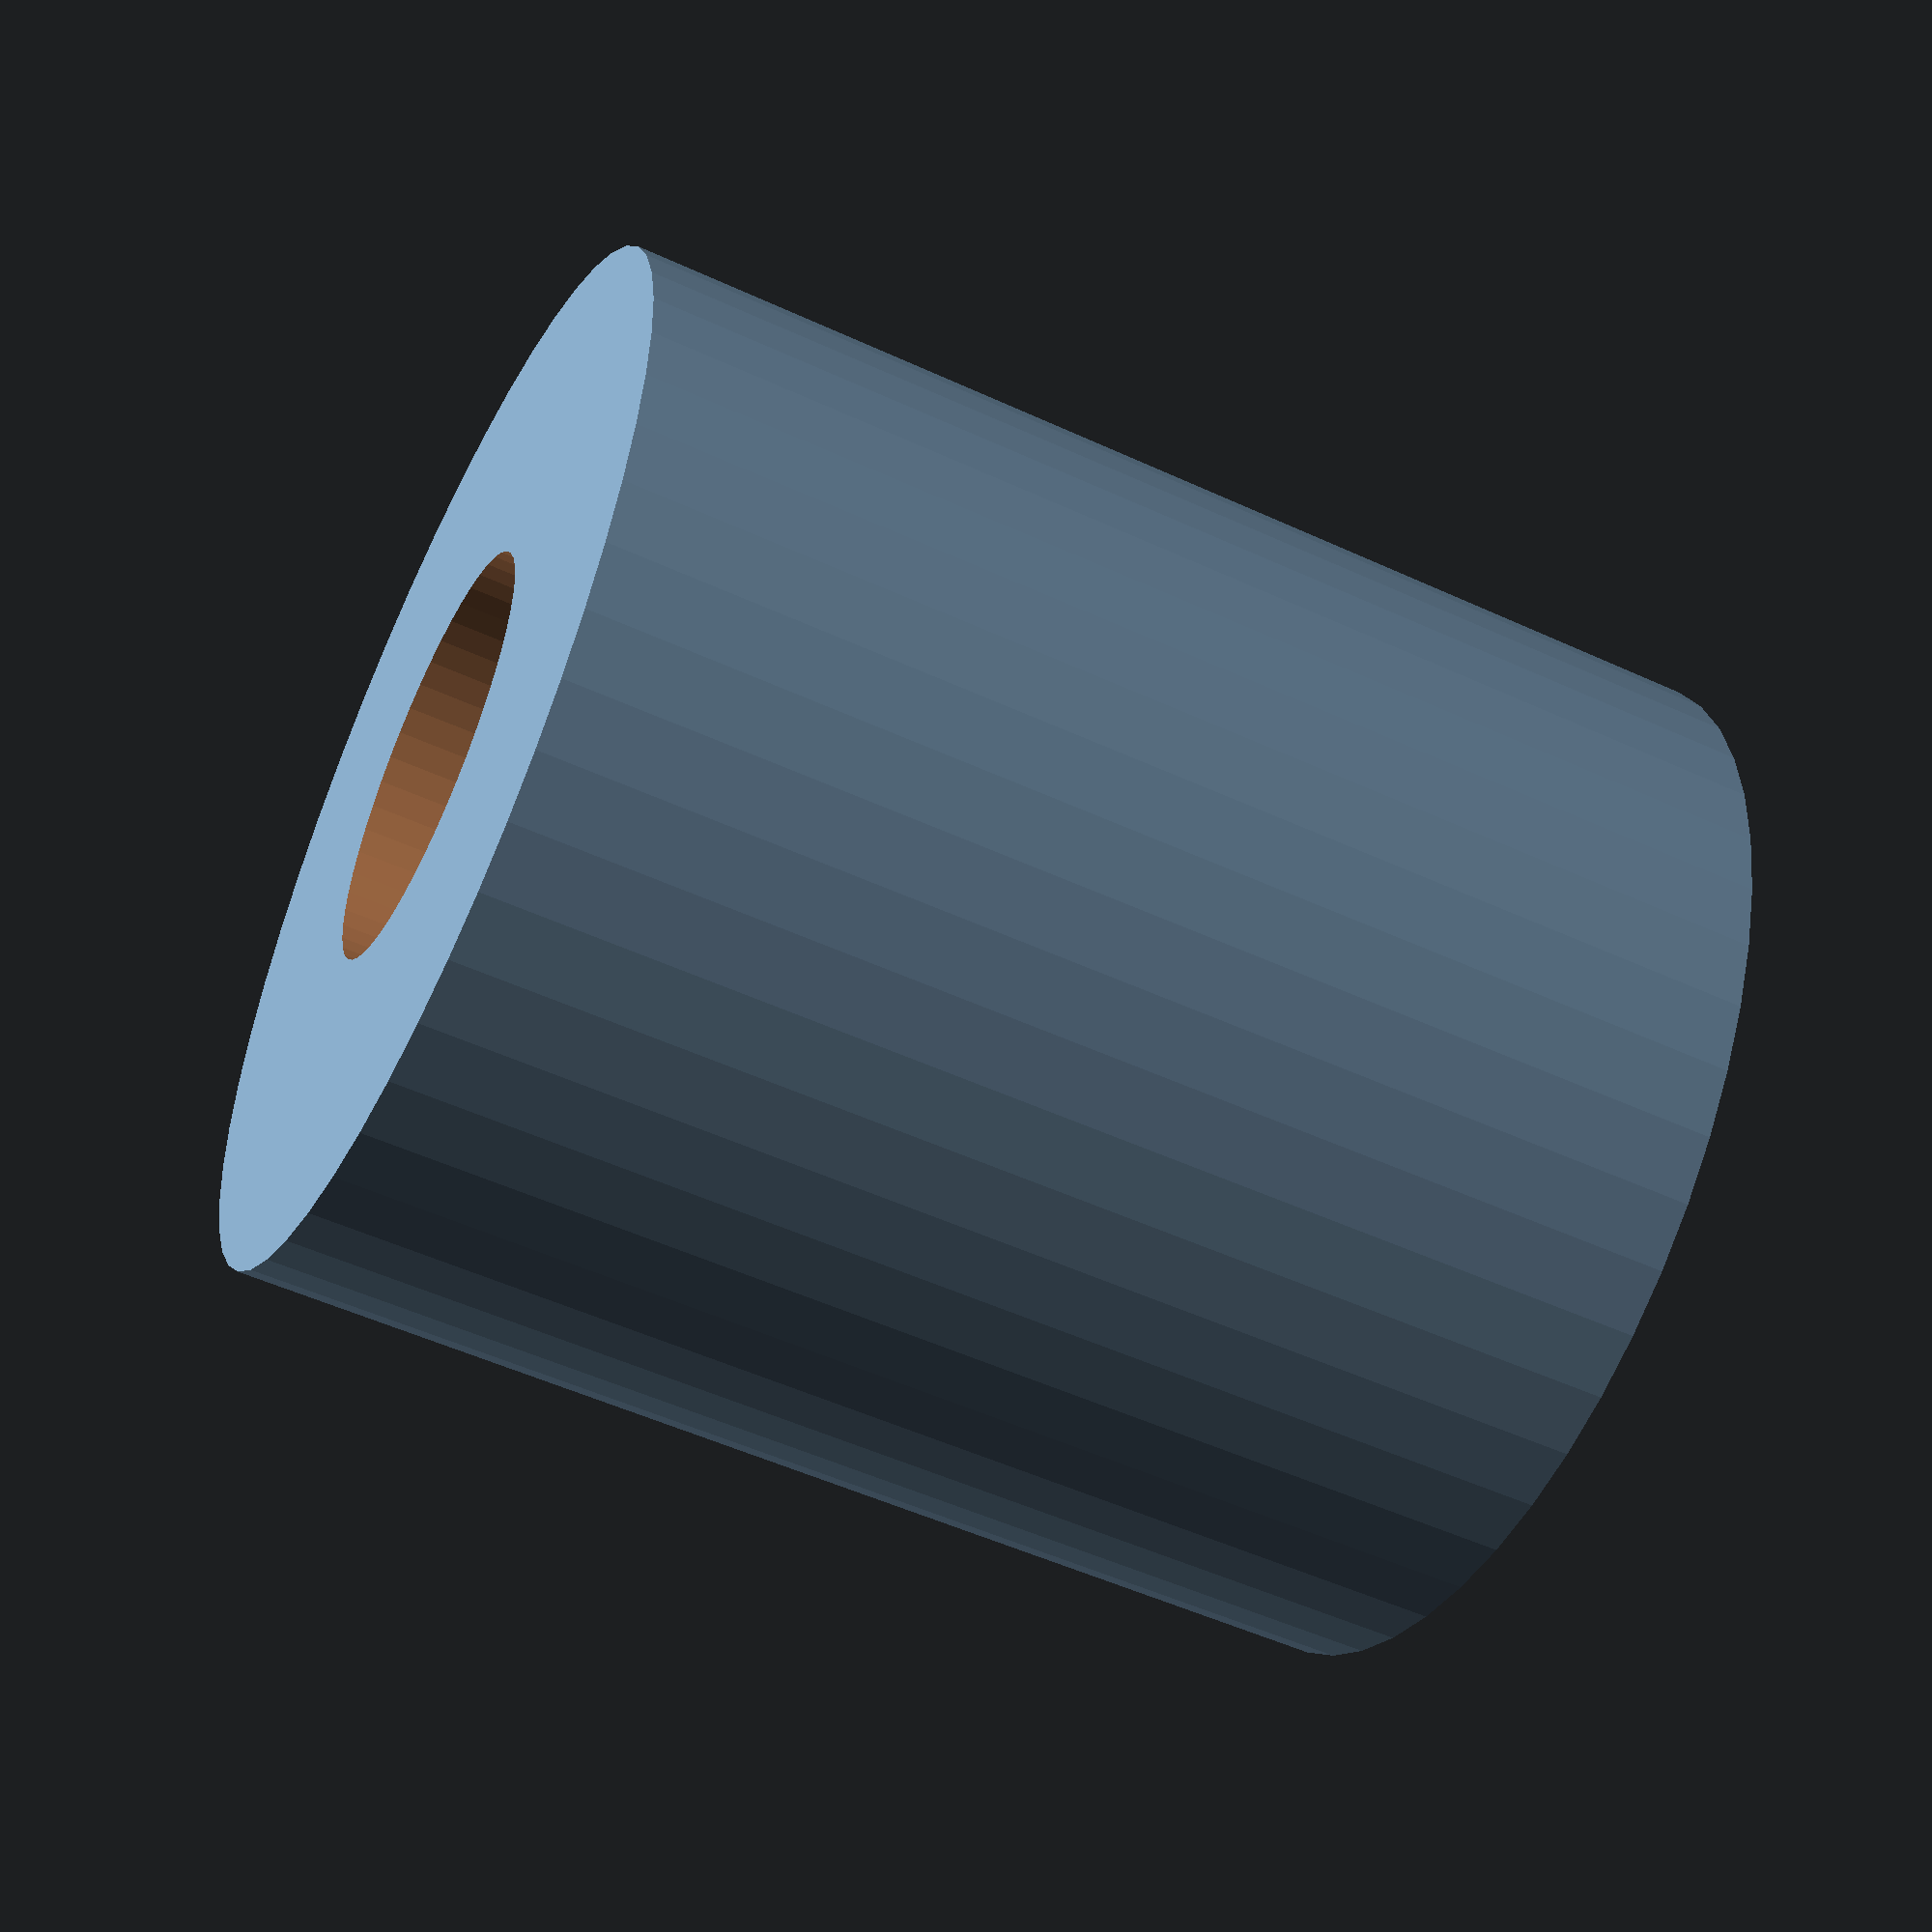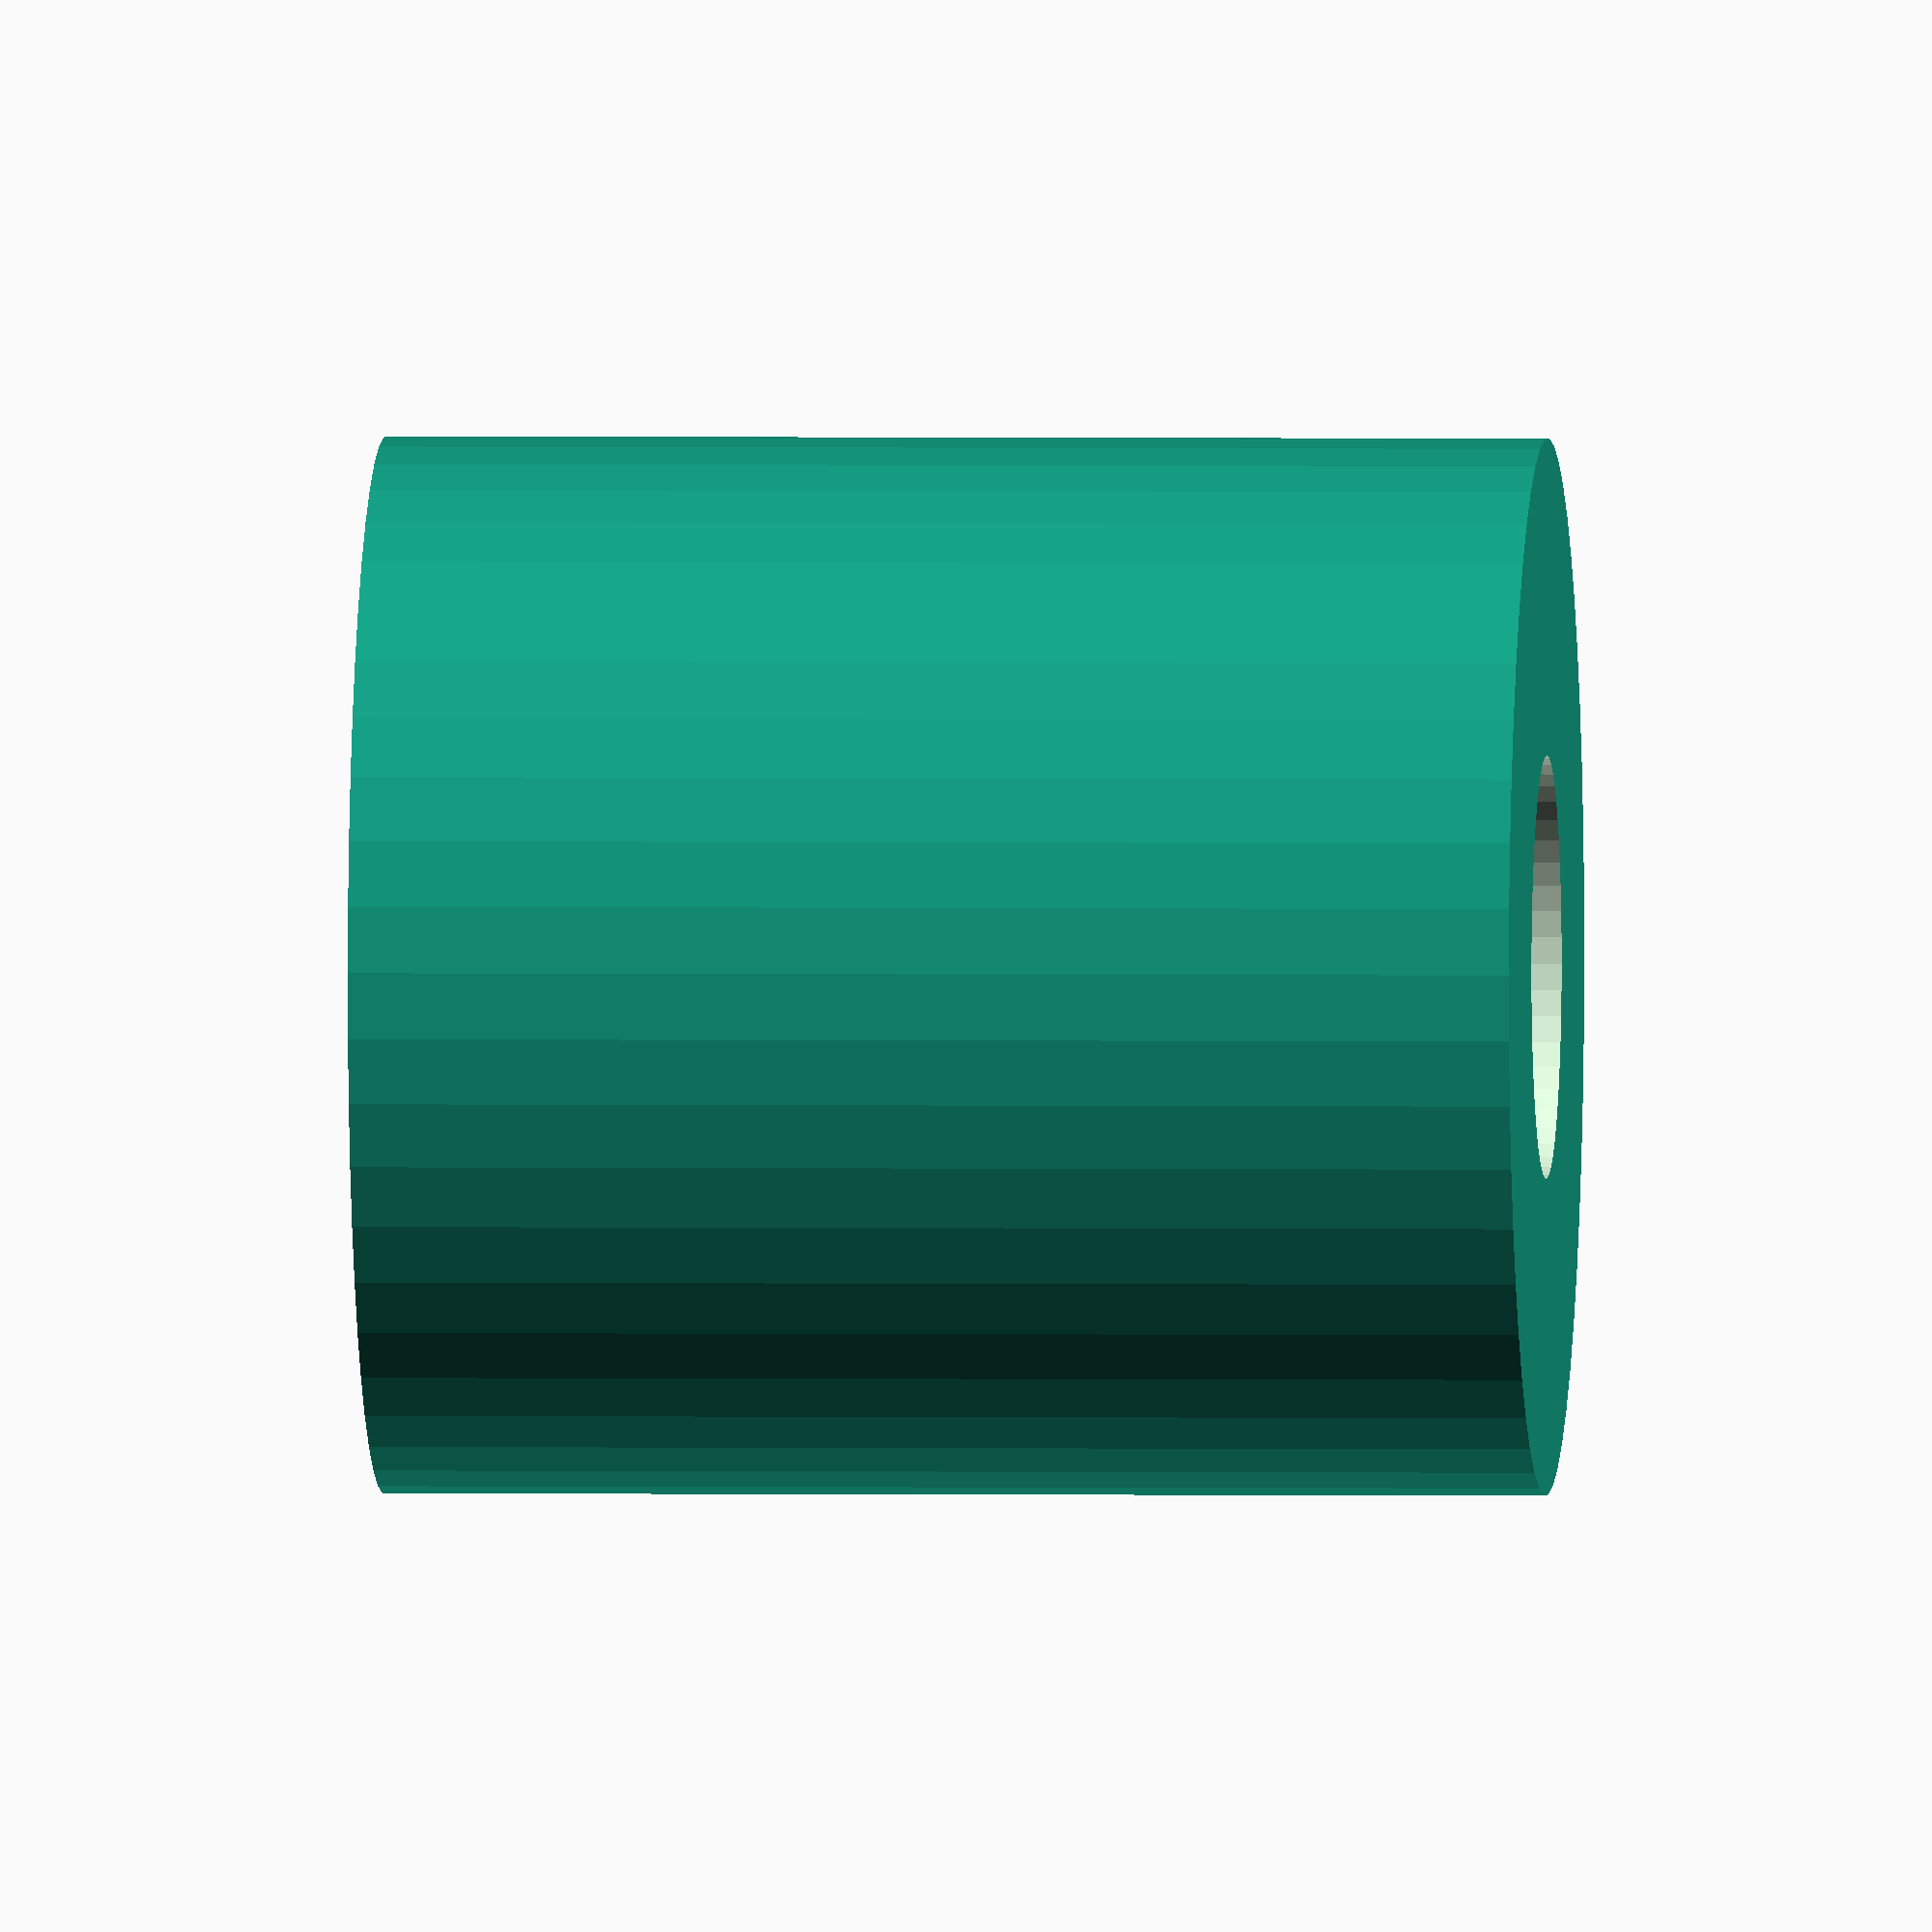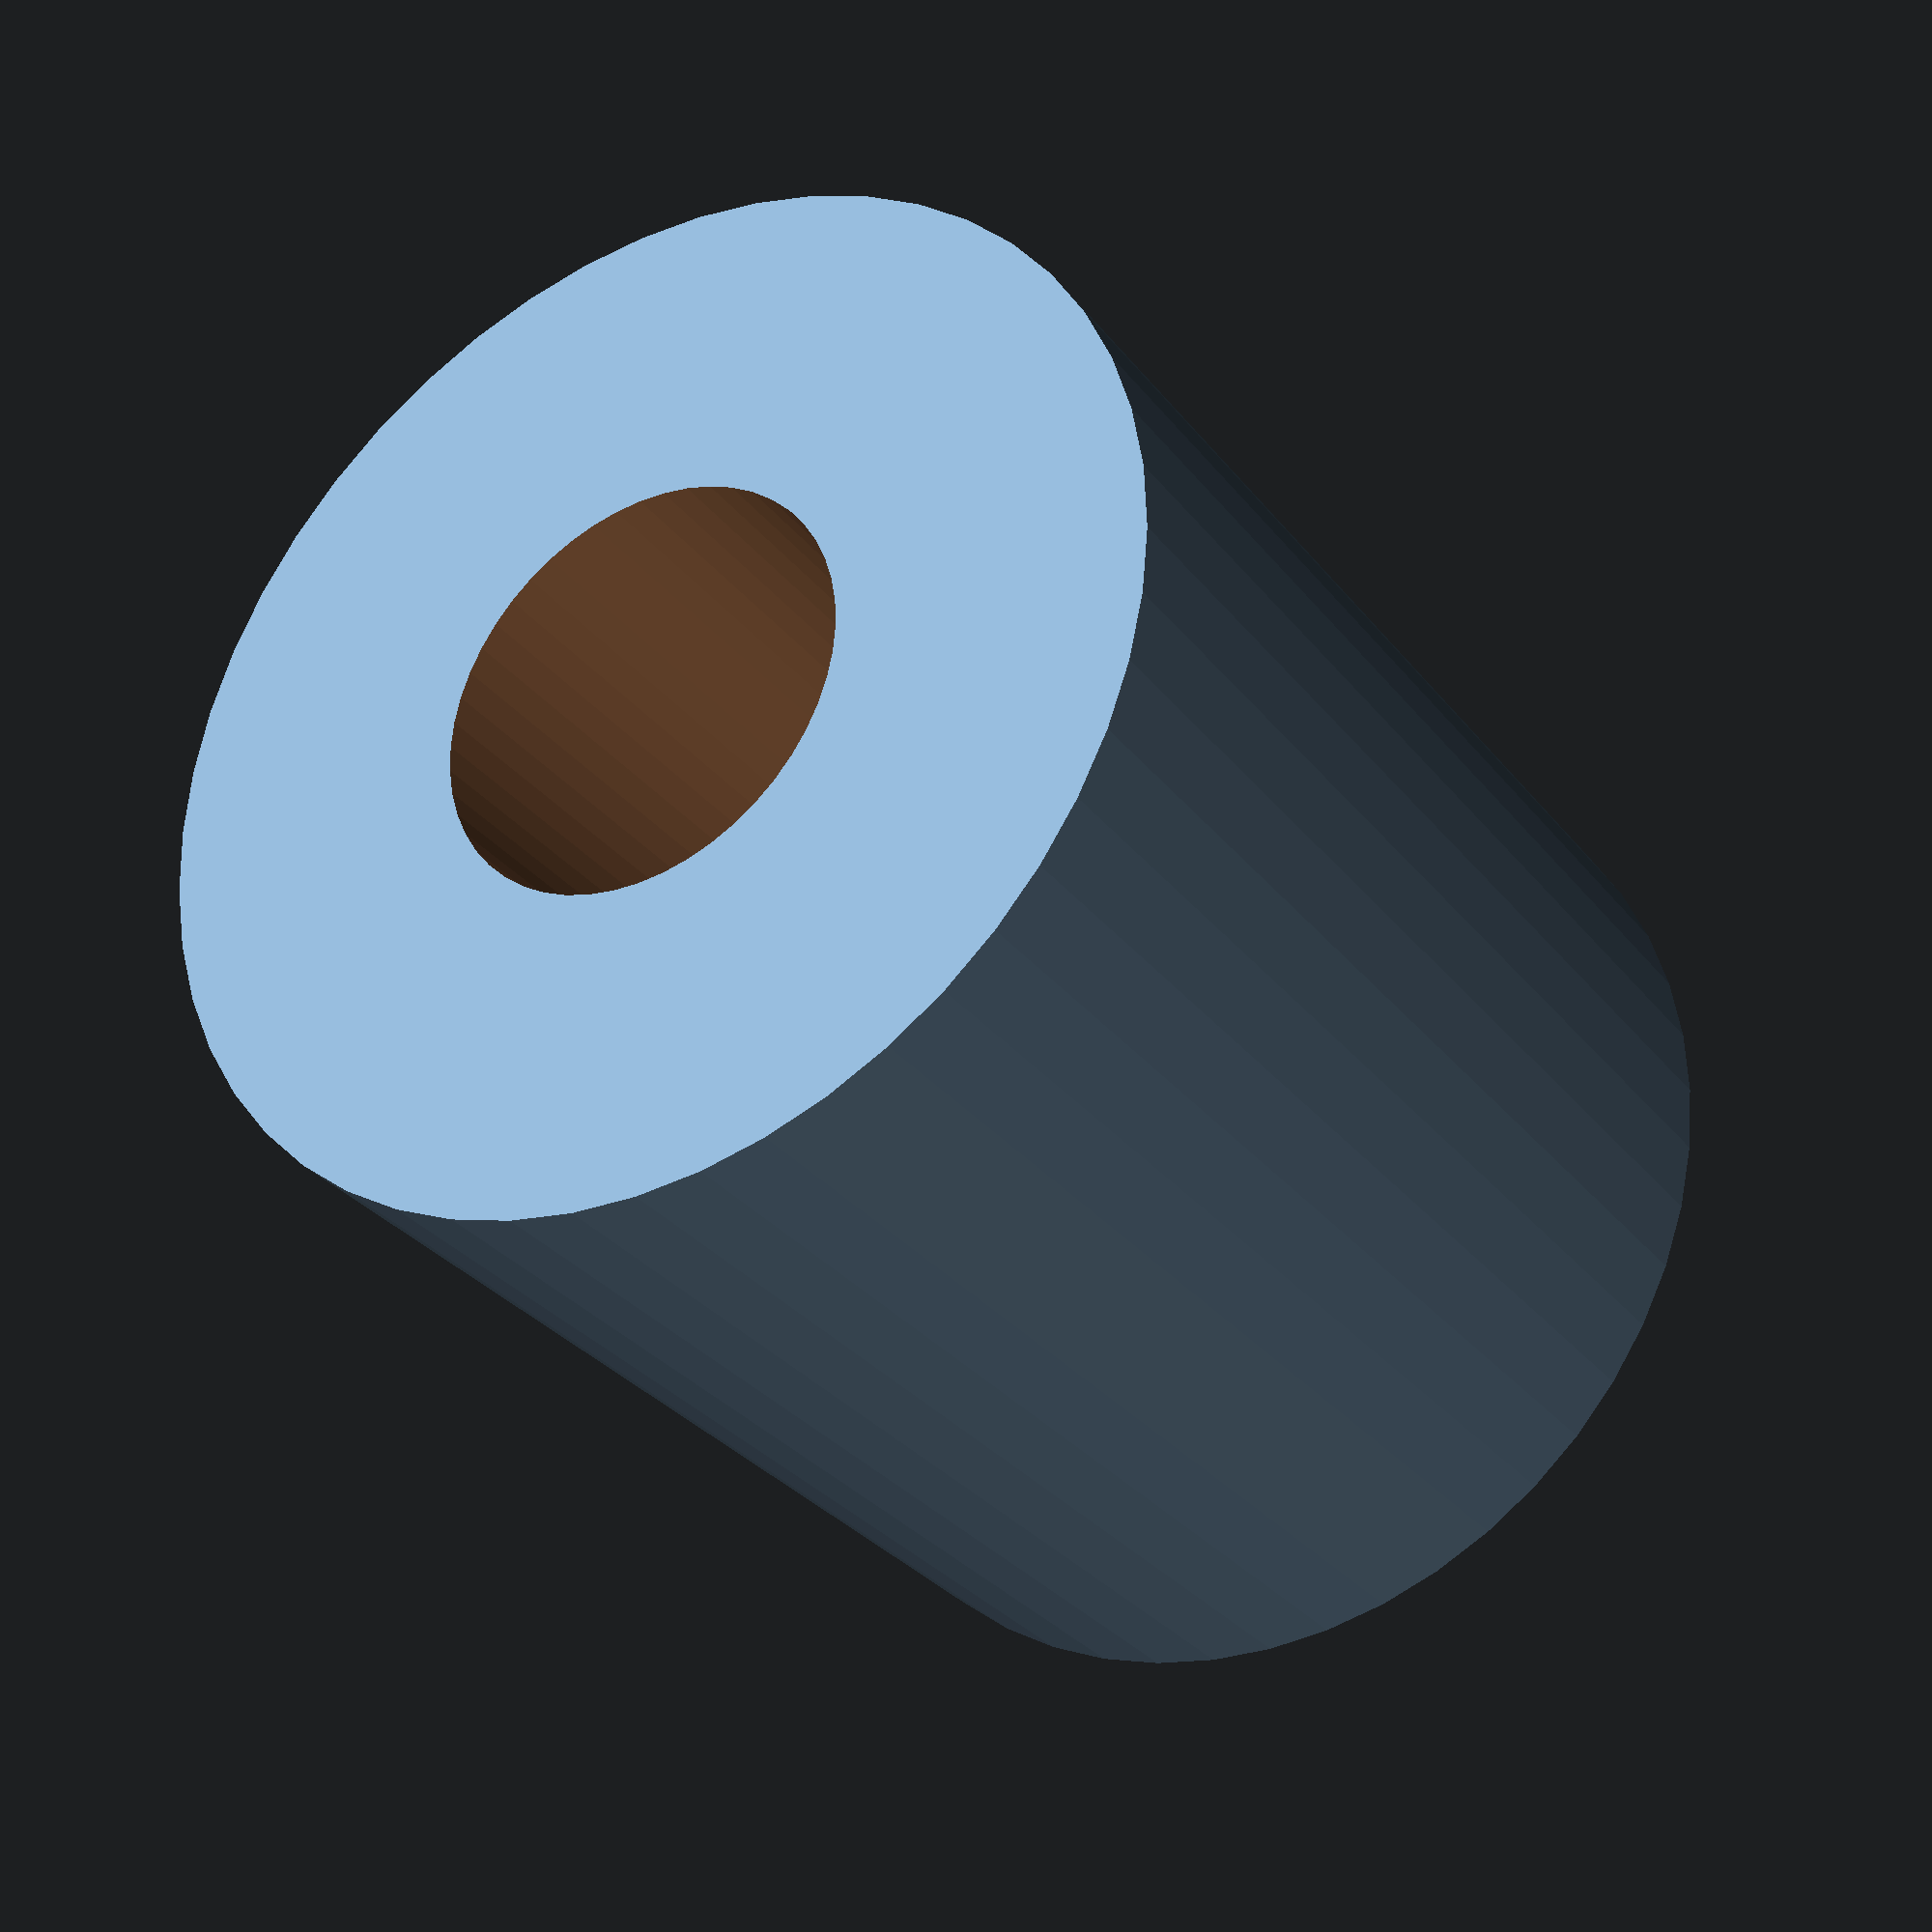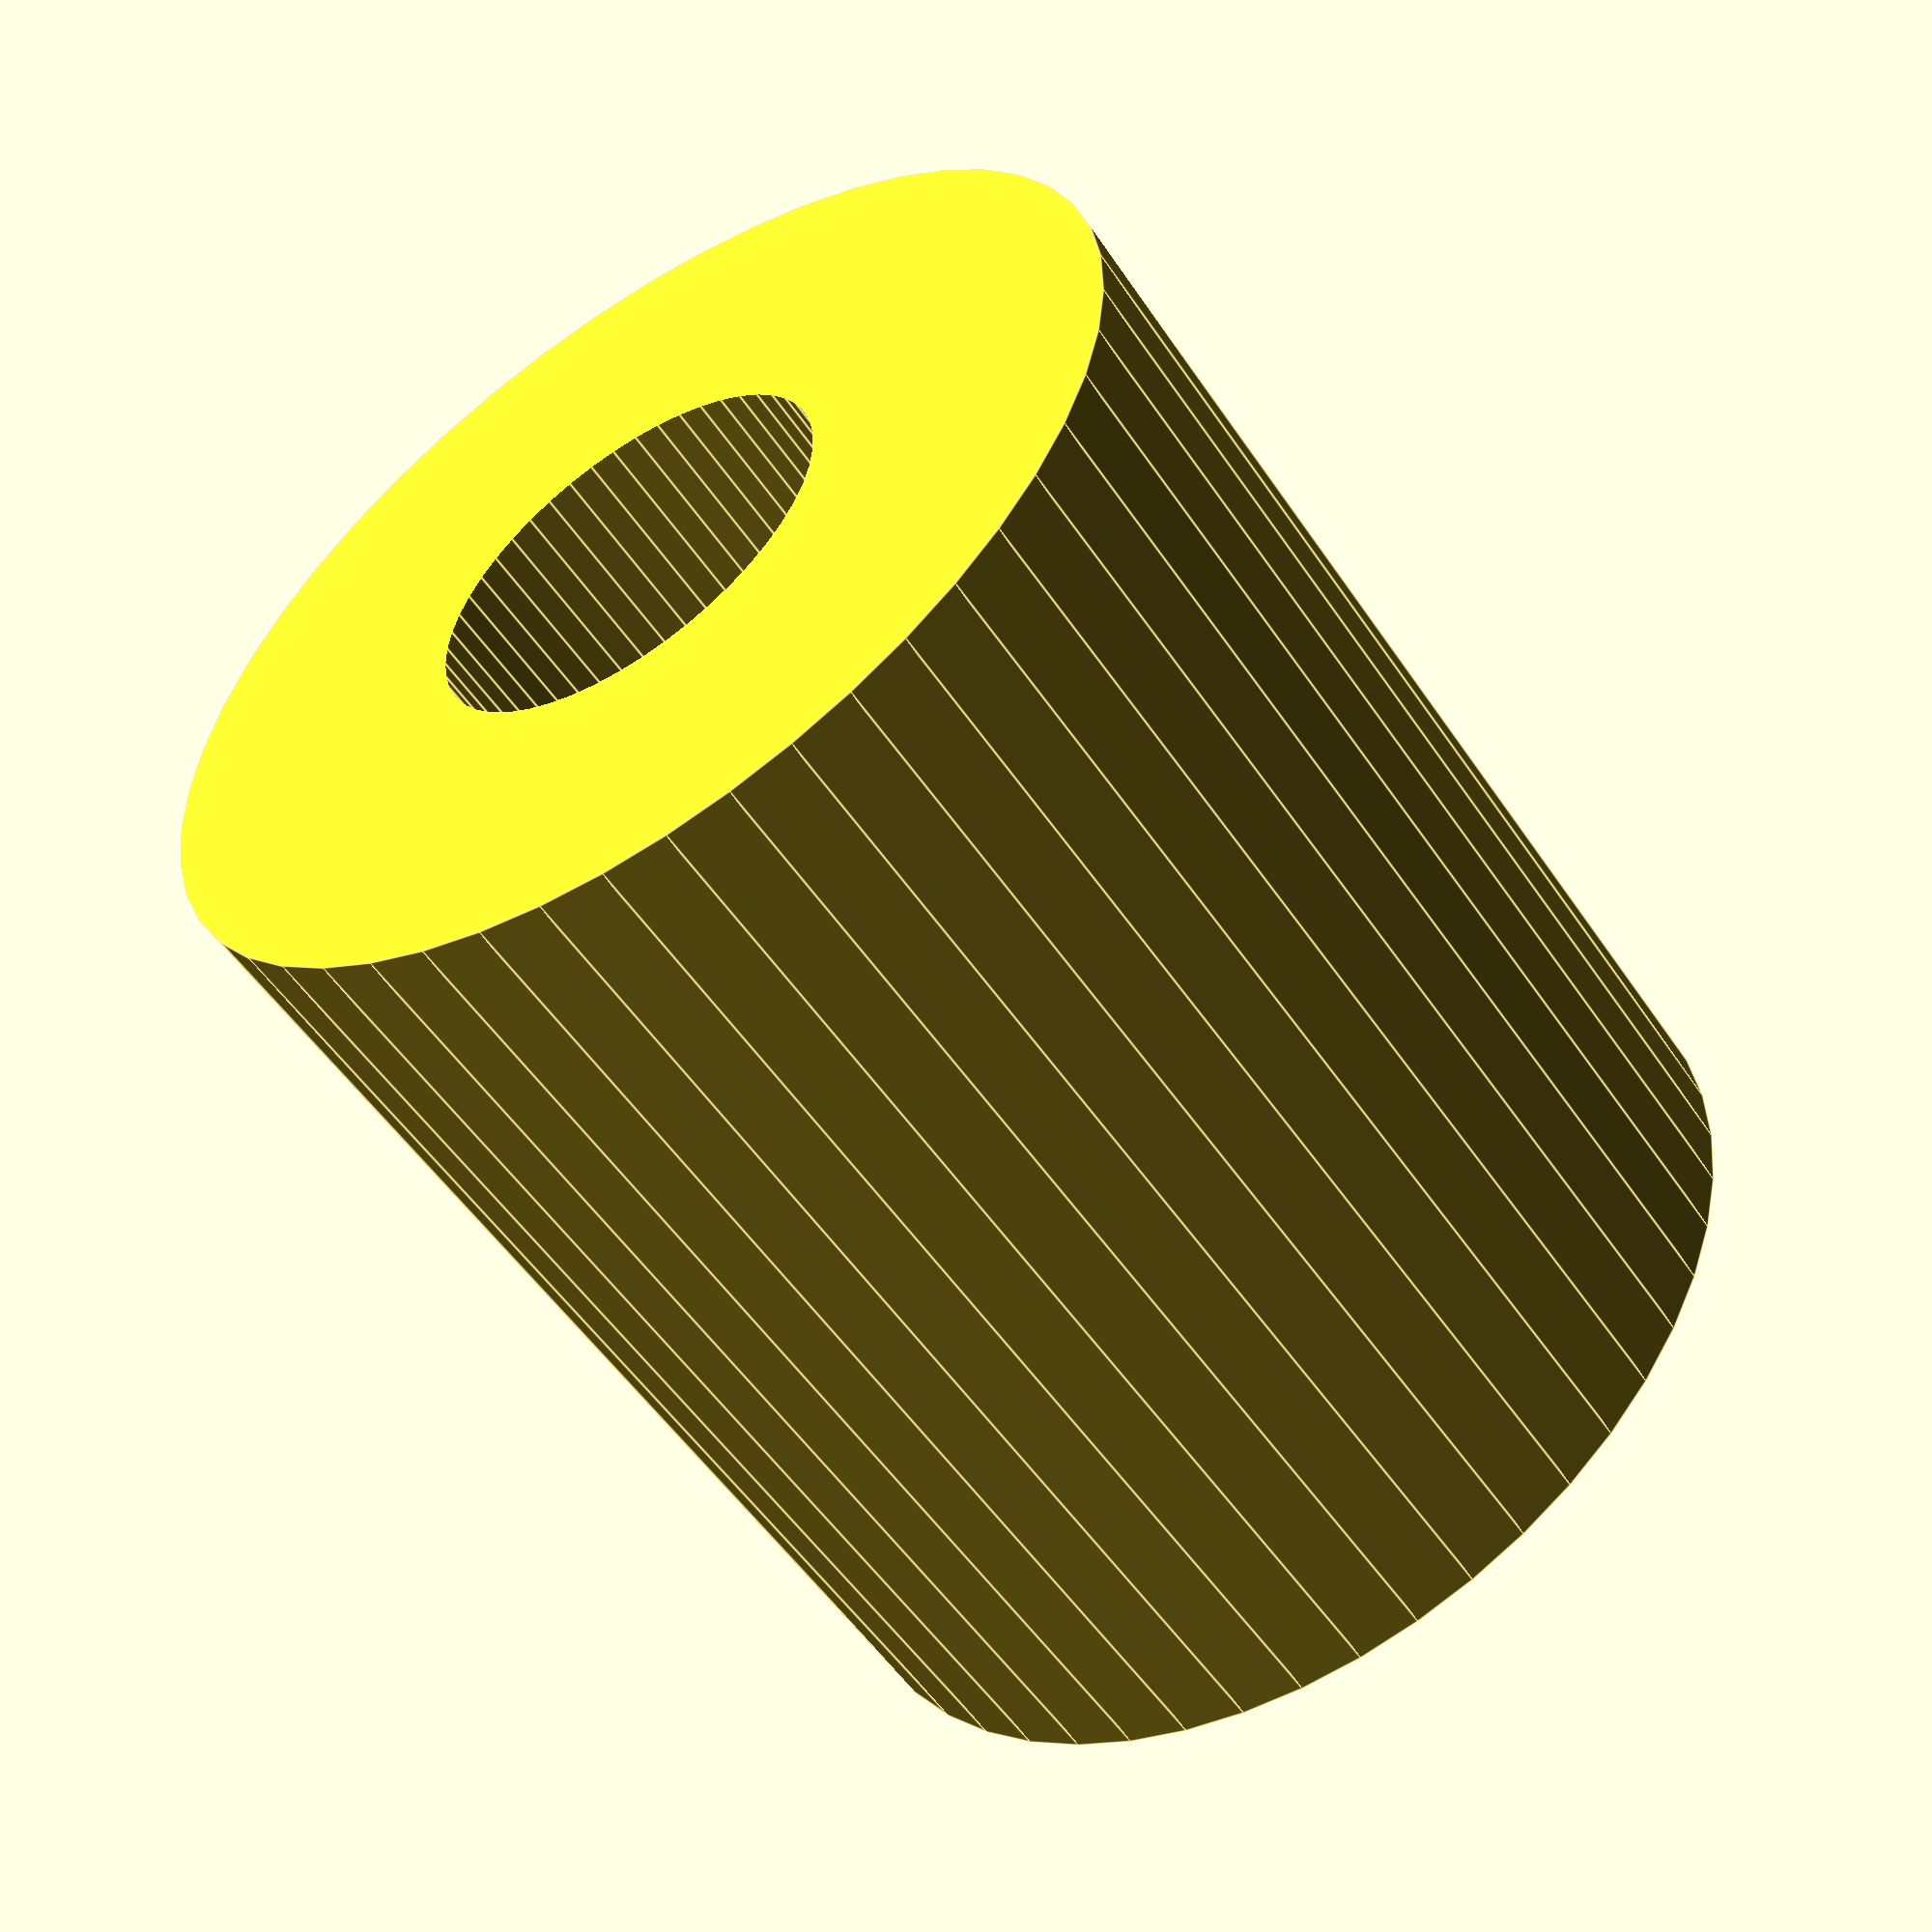
<openscad>
$fn = 50;


difference() {
	union() {
		translate(v = [0, 0, -27.5000000000]) {
			cylinder(h = 55, r = 25.0000000000);
		}
	}
	union() {
		translate(v = [0, 0, -100.0000000000]) {
			cylinder(h = 200, r = 10);
		}
	}
}
</openscad>
<views>
elev=51.8 azim=230.7 roll=63.5 proj=p view=wireframe
elev=178.4 azim=64.1 roll=85.9 proj=o view=wireframe
elev=210.5 azim=293.6 roll=329.2 proj=p view=solid
elev=233.3 azim=307.1 roll=326.8 proj=p view=edges
</views>
